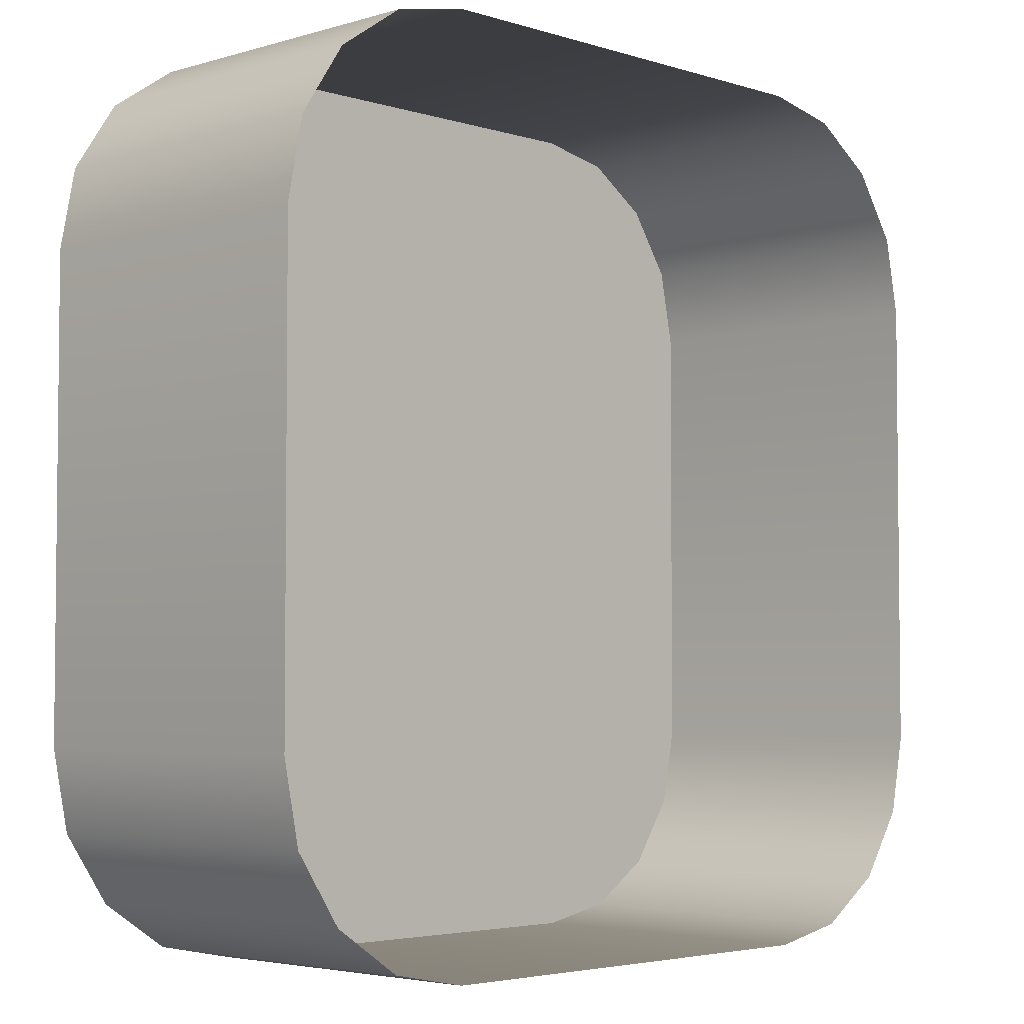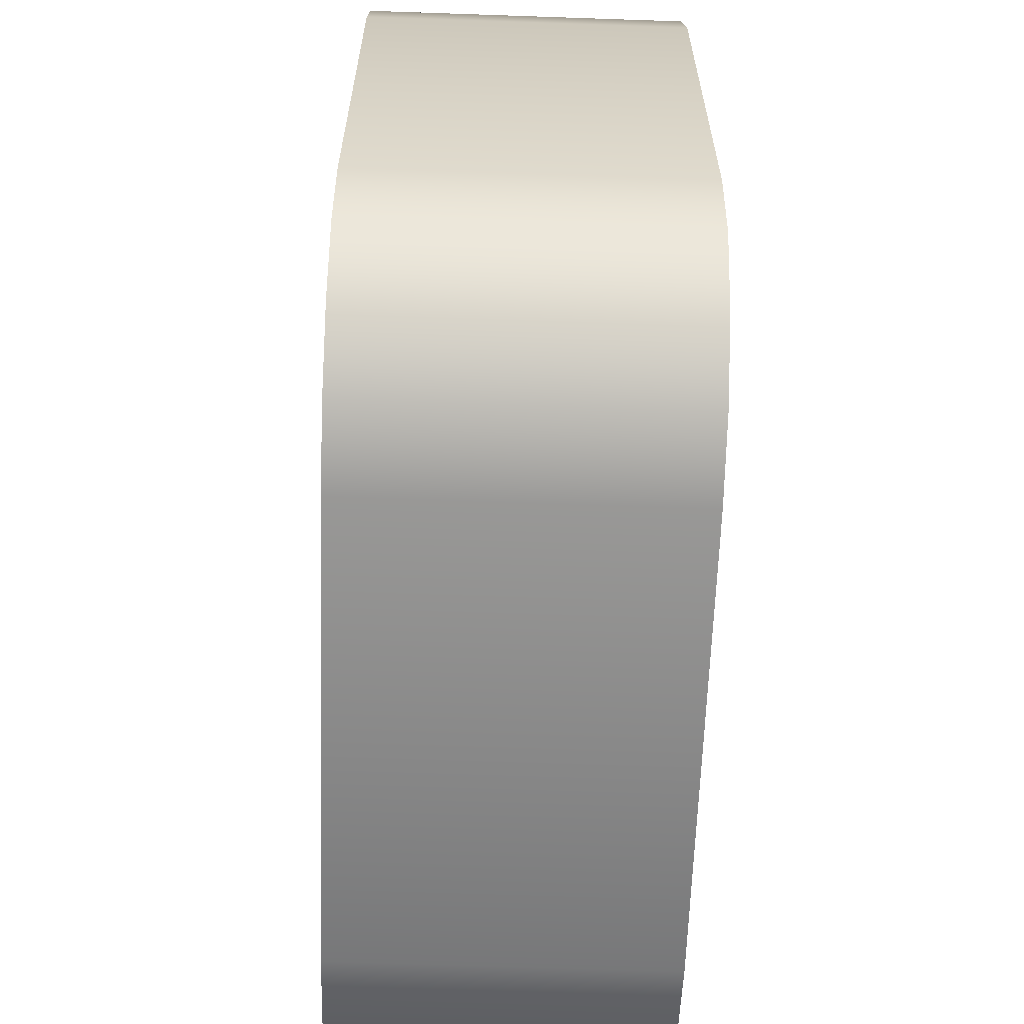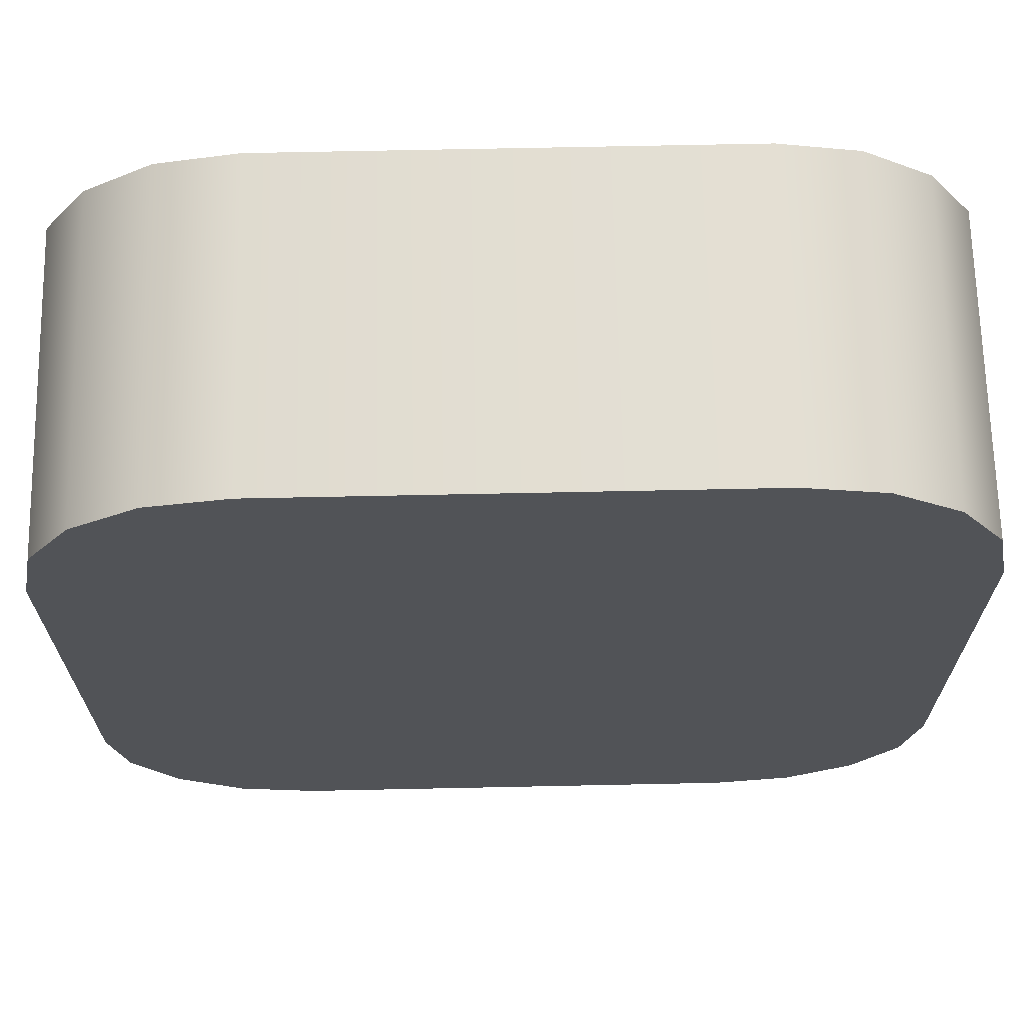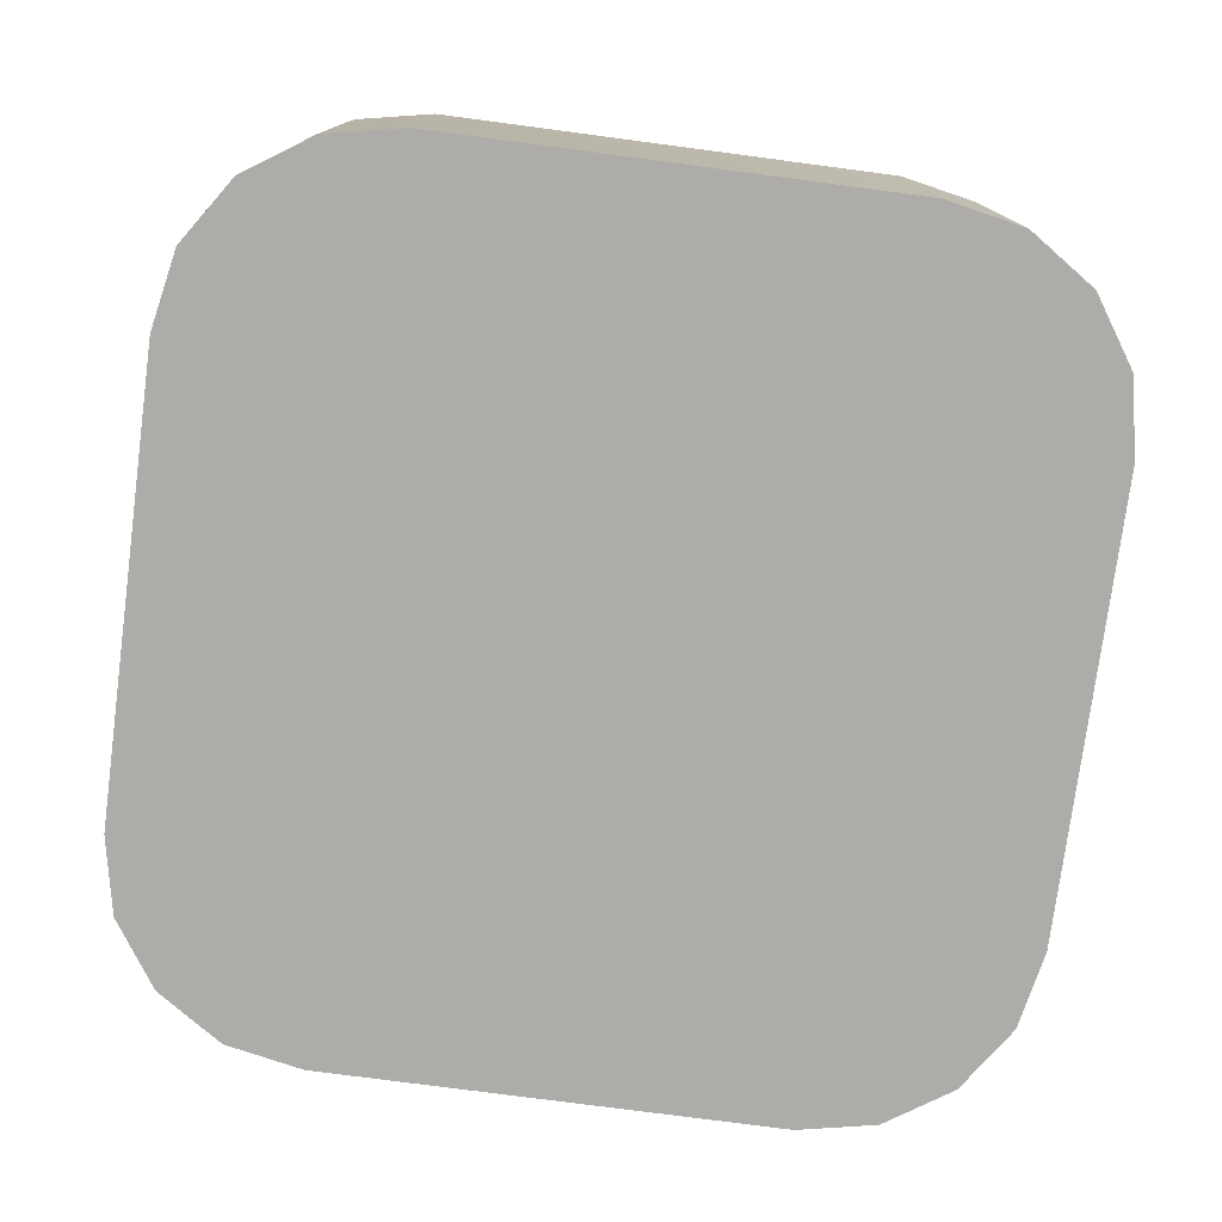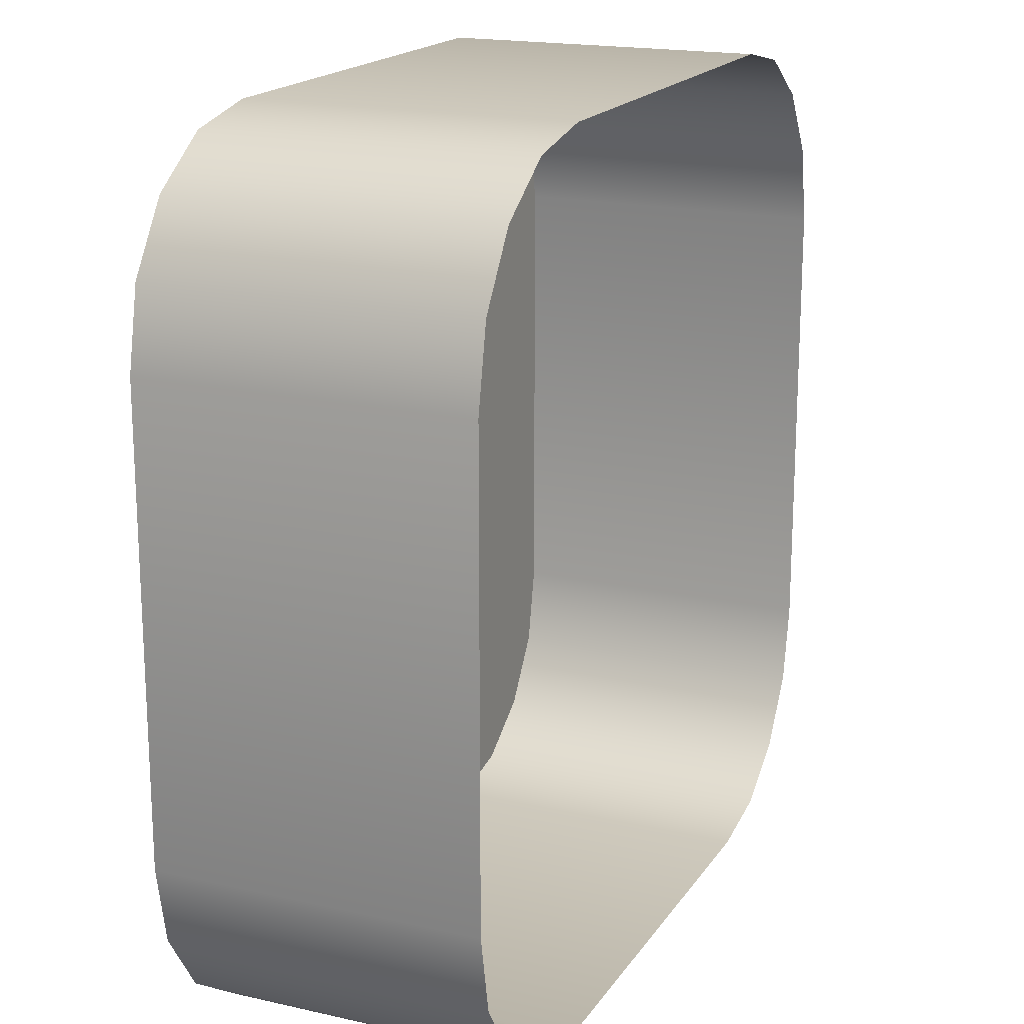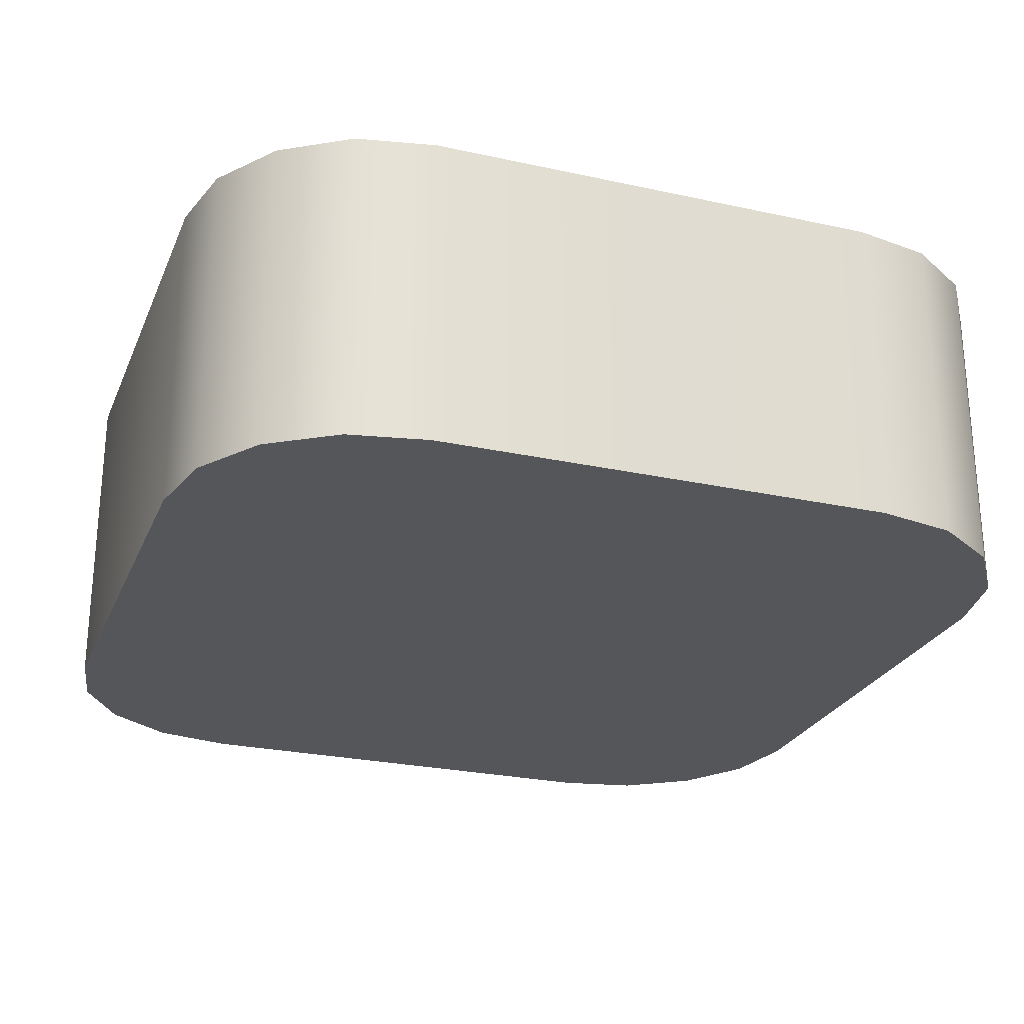
<metadata>
{"format":"obj","ext":"obj","renderer":"f3d","projection":"perspective","resolution":1024,"background":"white","views":[{"elev":-3.9,"azim":-45.9,"up":"+Y"},{"elev":-63.0,"azim":88.0,"up":"+Y"},{"elev":67.8,"azim":178.8,"up":"+Y"},{"elev":-77.0,"azim":82.5,"up":"+Z"},{"elev":18.2,"azim":-66.4,"up":"+Y"},{"elev":-25.6,"azim":160.6,"up":"+Z"}]}
</metadata>
<code>
o #ID66
v -0.09361 -0.3431 0.05072
v -0.07426 -0.3561 -0.04303
v -0.09361 -0.3431 -0.04303
v -0.07426 -0.3561 0.05072
v -0.05144 -0.3606 -0.04303
v -0.05144 -0.3606 0.05072
v -0.1111 -0.301 -0.04303
v -0.1065 -0.1442 -0.04303
v -0.1111 -0.1671 -0.04303
v -0.1065 -0.3238 -0.04303
v -0.09361 -0.1249 -0.04303
v -0.09361 -0.3431 -0.04303
v -0.07426 -0.1119 -0.04303
v -0.07426 -0.3561 -0.04303
v -0.05144 -0.1074 -0.04303
v -0.05144 -0.3606 -0.04303
v 0.08248 -0.1074 -0.04303
v 0.08248 -0.3606 -0.04303
v 0.1053 -0.1119 -0.04303
v 0.1053 -0.3561 -0.04303
v 0.1247 -0.1249 -0.04303
v 0.1247 -0.3431 -0.04303
v 0.1376 -0.1442 -0.04303
v 0.1376 -0.3238 -0.04303
v 0.1421 -0.1671 -0.04303
v 0.1421 -0.301 -0.04303
v -0.1065 -0.3238 -0.04303
v -0.1065 -0.3238 0.05072
v 0.08248 -0.3606 -0.04303
v 0.08248 -0.3606 0.05072
v 0.1053 -0.3561 -0.04303
v 0.1053 -0.3561 0.05072
v 0.1247 -0.3431 -0.04303
v 0.1247 -0.3431 0.05072
v 0.1376 -0.3238 -0.04303
v 0.1376 -0.3238 0.05072
v 0.1421 -0.301 -0.04303
v 0.1421 -0.301 0.05072
v 0.1421 -0.1671 -0.04303
v 0.1421 -0.1671 0.05072
v 0.1376 -0.1442 -0.04303
v 0.1376 -0.1442 0.05072
v 0.1247 -0.1249 -0.04303
v 0.1247 -0.1249 0.05072
v 0.1053 -0.1119 -0.04303
v 0.1053 -0.1119 0.05072
v 0.08248 -0.1074 -0.04303
v 0.08248 -0.1074 0.05072
v -0.05144 -0.1074 -0.04303
v -0.05144 -0.1074 0.05072
v -0.07426 -0.1119 -0.04303
v -0.07426 -0.1119 0.05072
v -0.09361 -0.1249 -0.04303
v -0.09361 -0.1249 0.05072
v -0.1065 -0.1442 0.05072
v -0.1065 -0.1442 -0.04303
v -0.1111 -0.1671 0.05072
v -0.1111 -0.1671 -0.04303
v -0.1111 -0.301 0.05072
v -0.1111 -0.301 -0.04303
f 1 2 3
f 2 1 4
f 4 5 2
f 5 4 6
f 7 8 9
f 8 7 10
f 8 10 11
f 11 10 12
f 11 12 13
f 13 12 14
f 13 14 15
f 15 14 16
f 15 16 17
f 17 16 18
f 17 18 19
f 19 18 20
f 19 20 21
f 21 20 22
f 21 22 23
f 23 22 24
f 23 24 25
f 25 24 26
f 27 1 3
f 1 27 28
f 6 29 5
f 29 6 30
f 30 31 29
f 31 30 32
f 32 33 31
f 33 32 34
f 34 35 33
f 35 34 36
f 36 37 35
f 37 36 38
f 38 39 37
f 39 38 40
f 40 41 39
f 41 40 42
f 42 43 41
f 43 42 44
f 44 45 43
f 45 44 46
f 46 47 45
f 47 46 48
f 48 49 47
f 49 48 50
f 50 51 49
f 51 50 52
f 52 53 51
f 53 52 54
f 53 55 56
f 55 53 54
f 56 57 58
f 57 56 55
f 58 59 60
f 59 58 57
f 60 28 27
f 28 60 59

</code>
